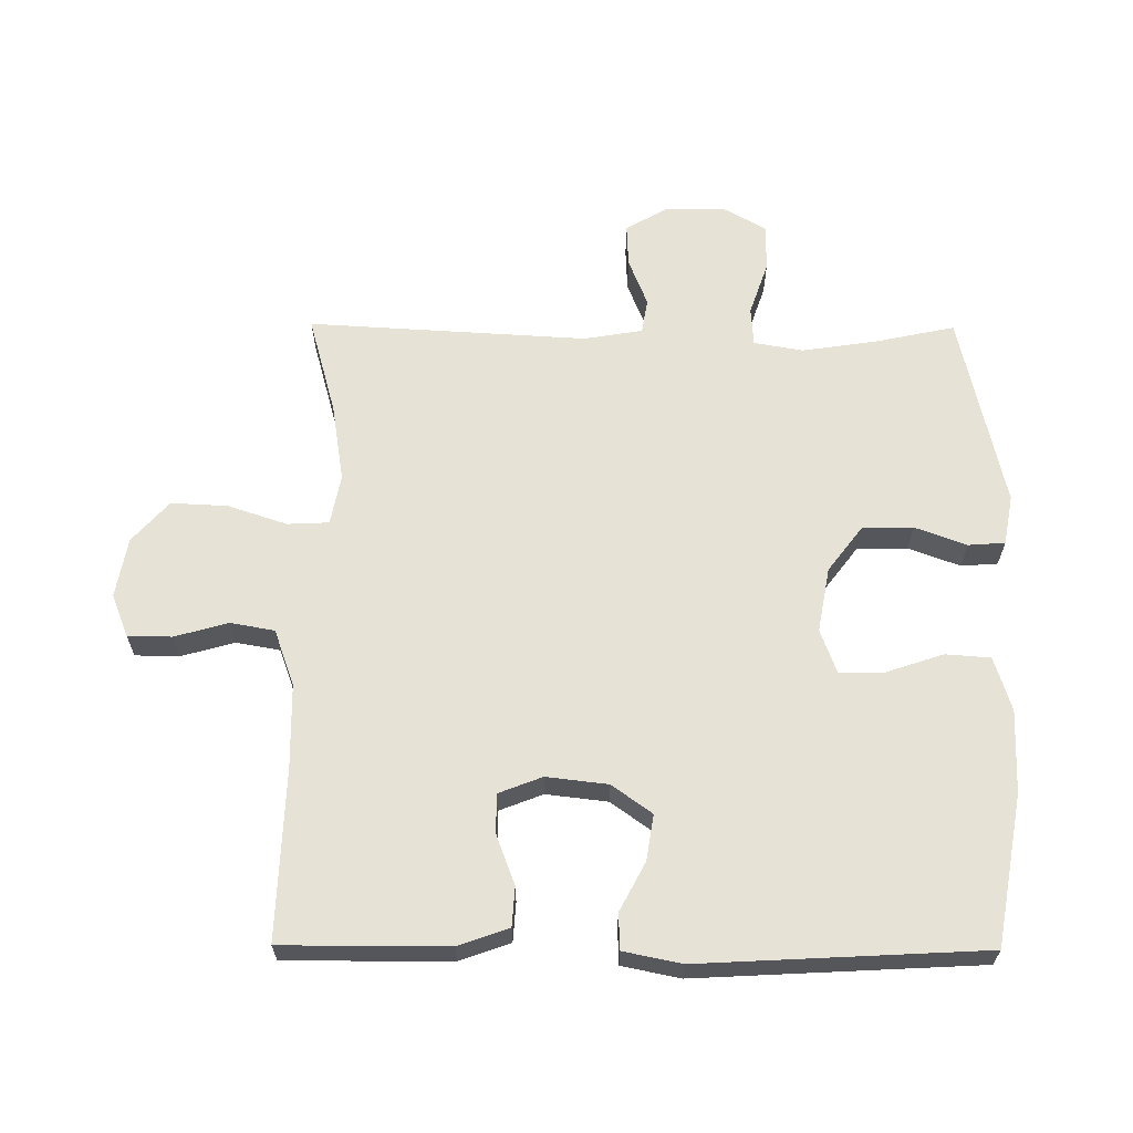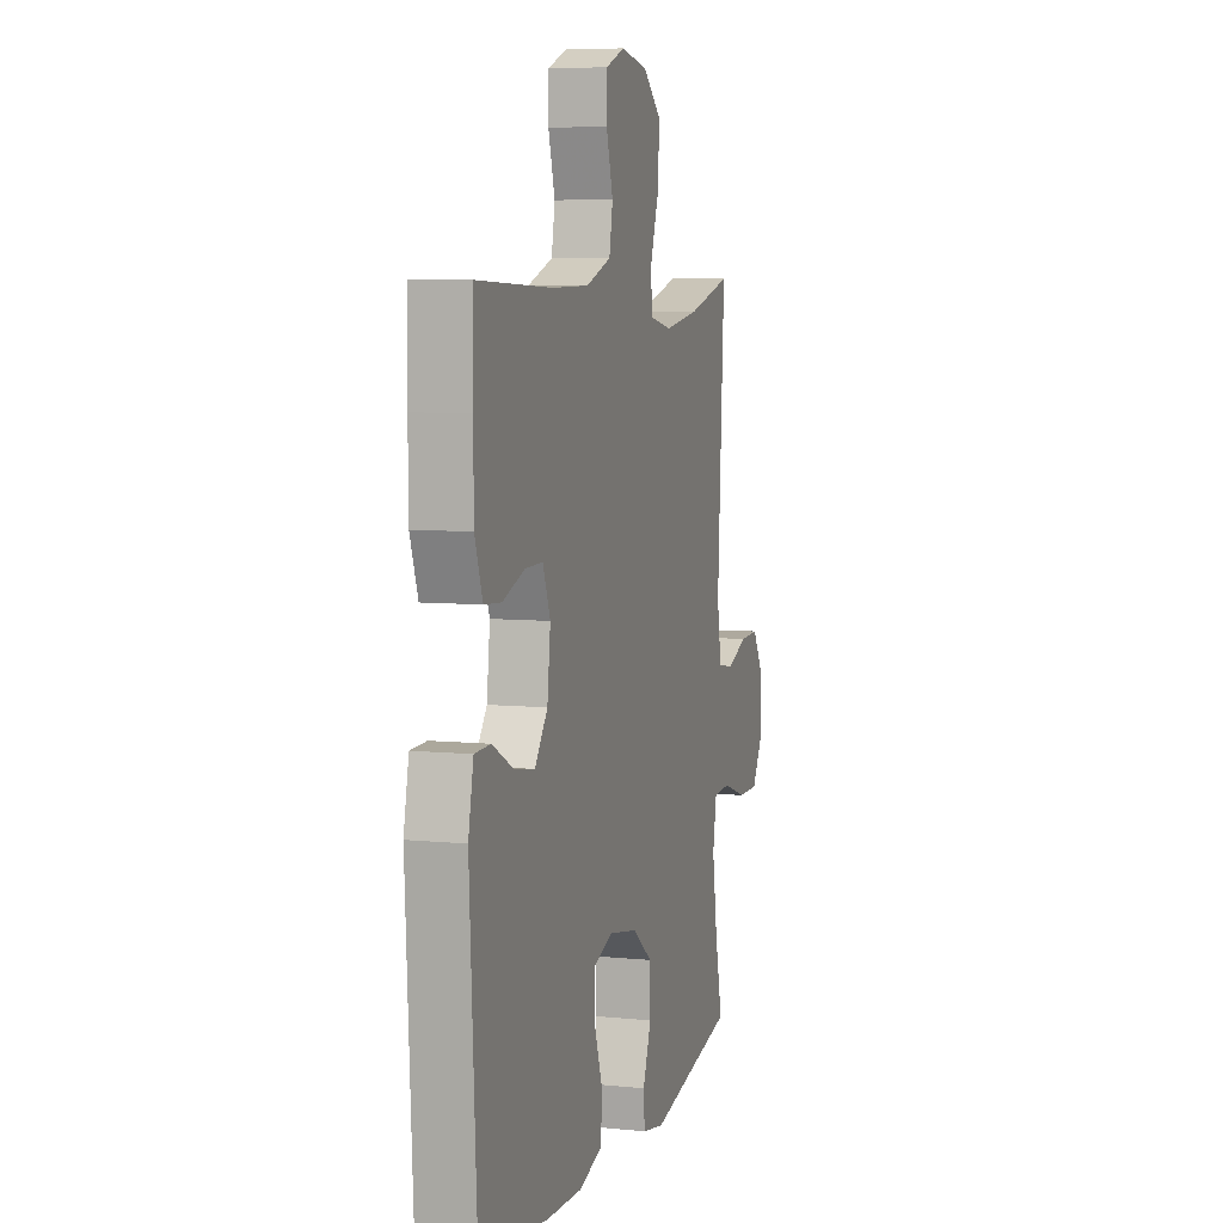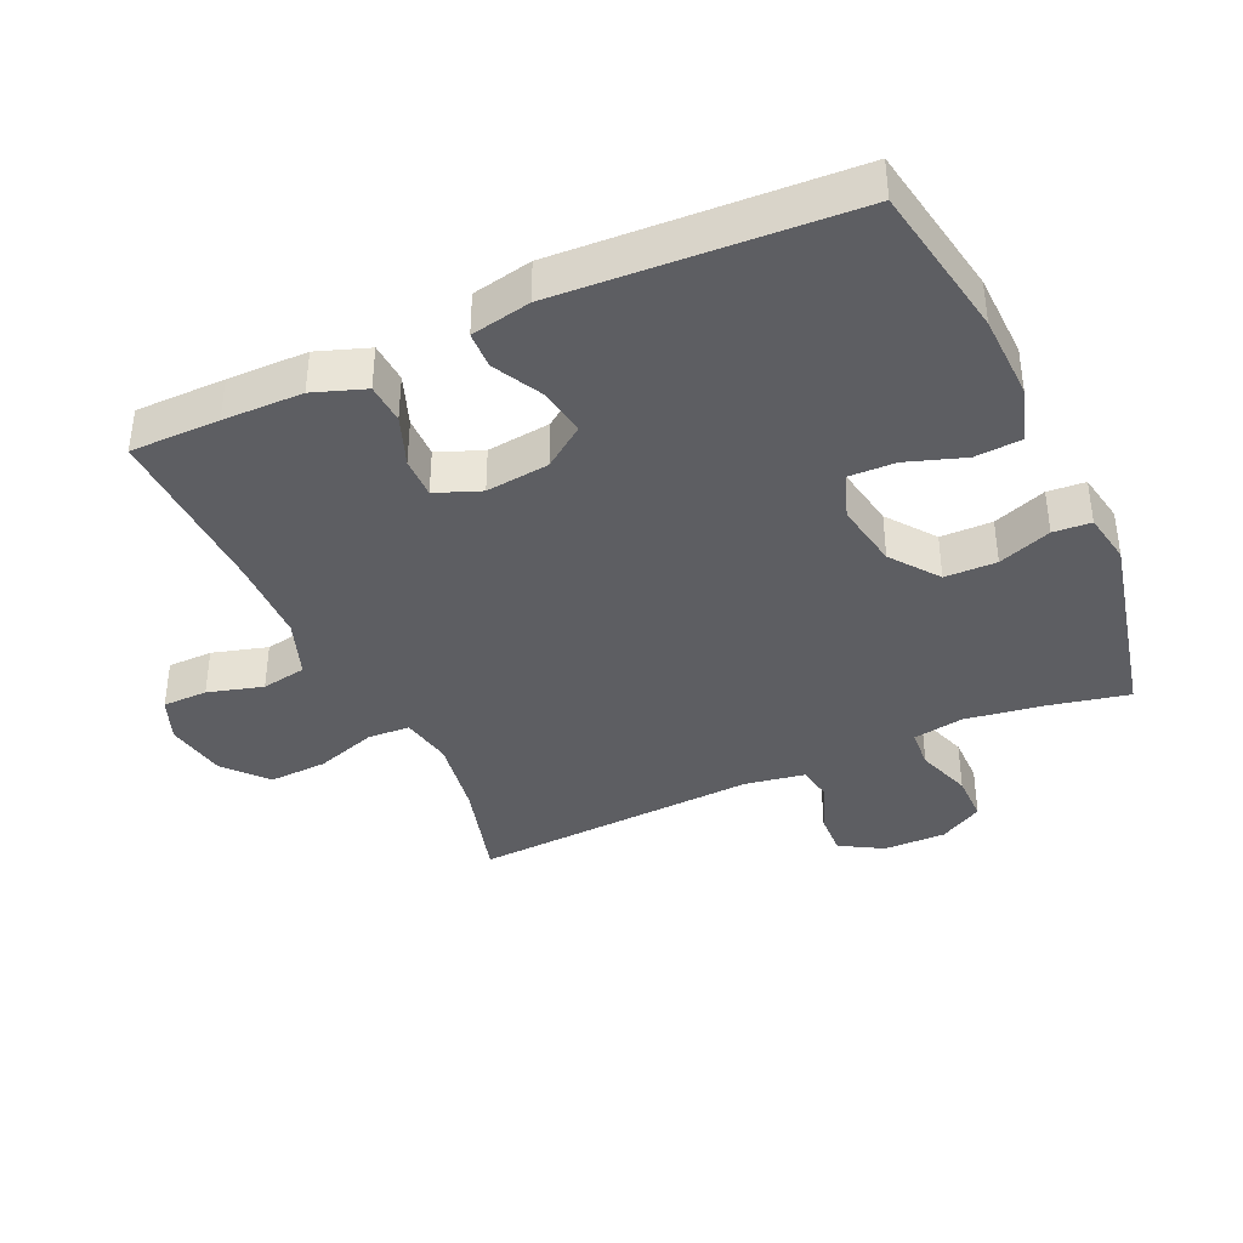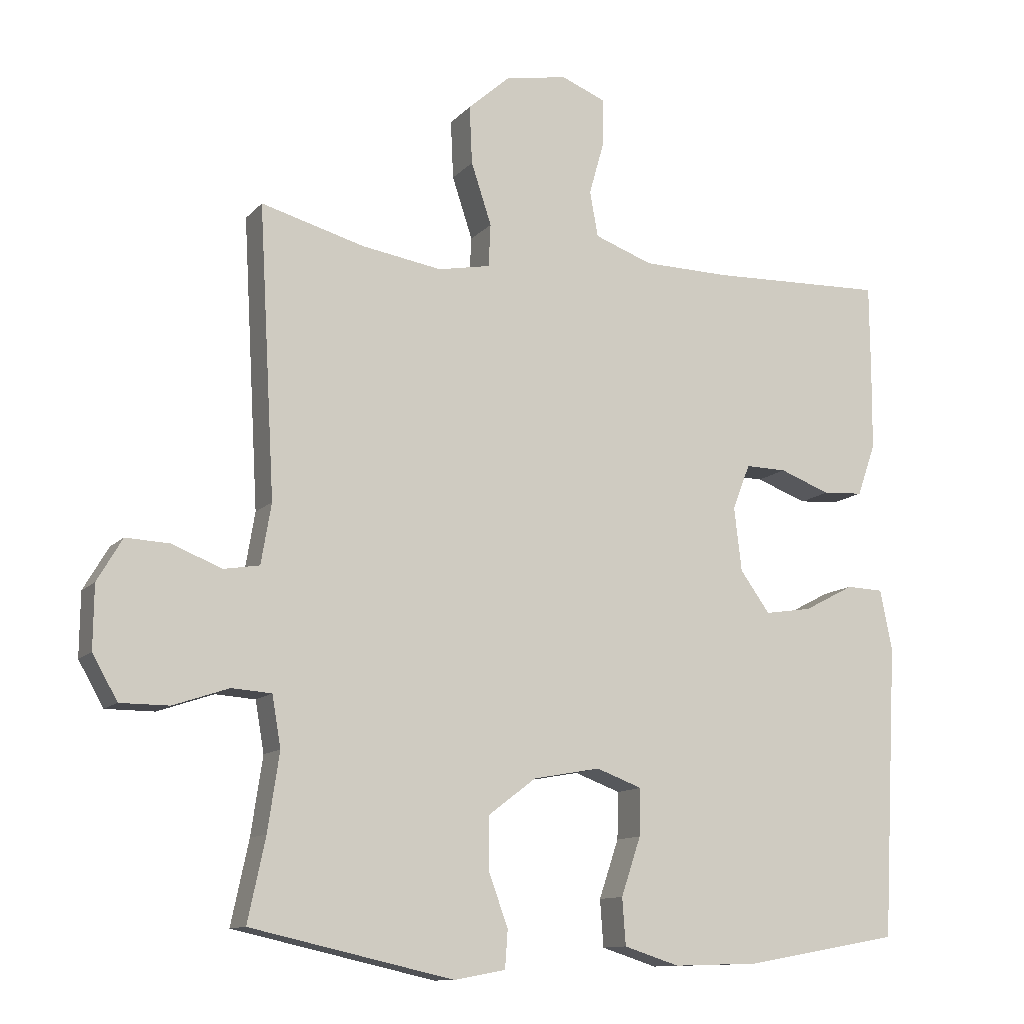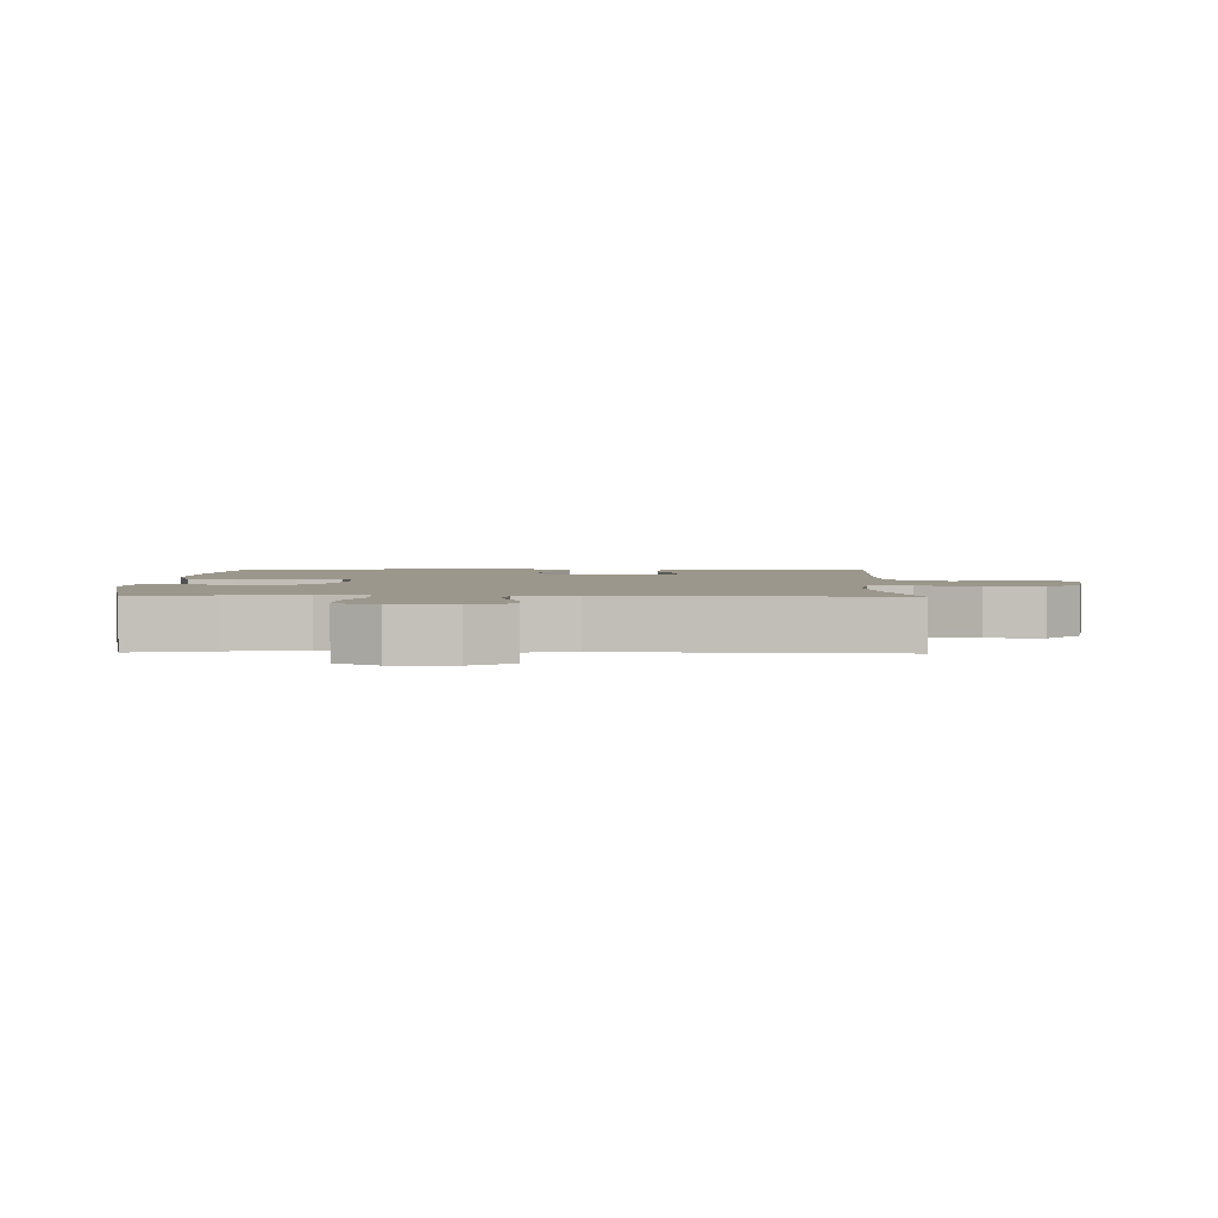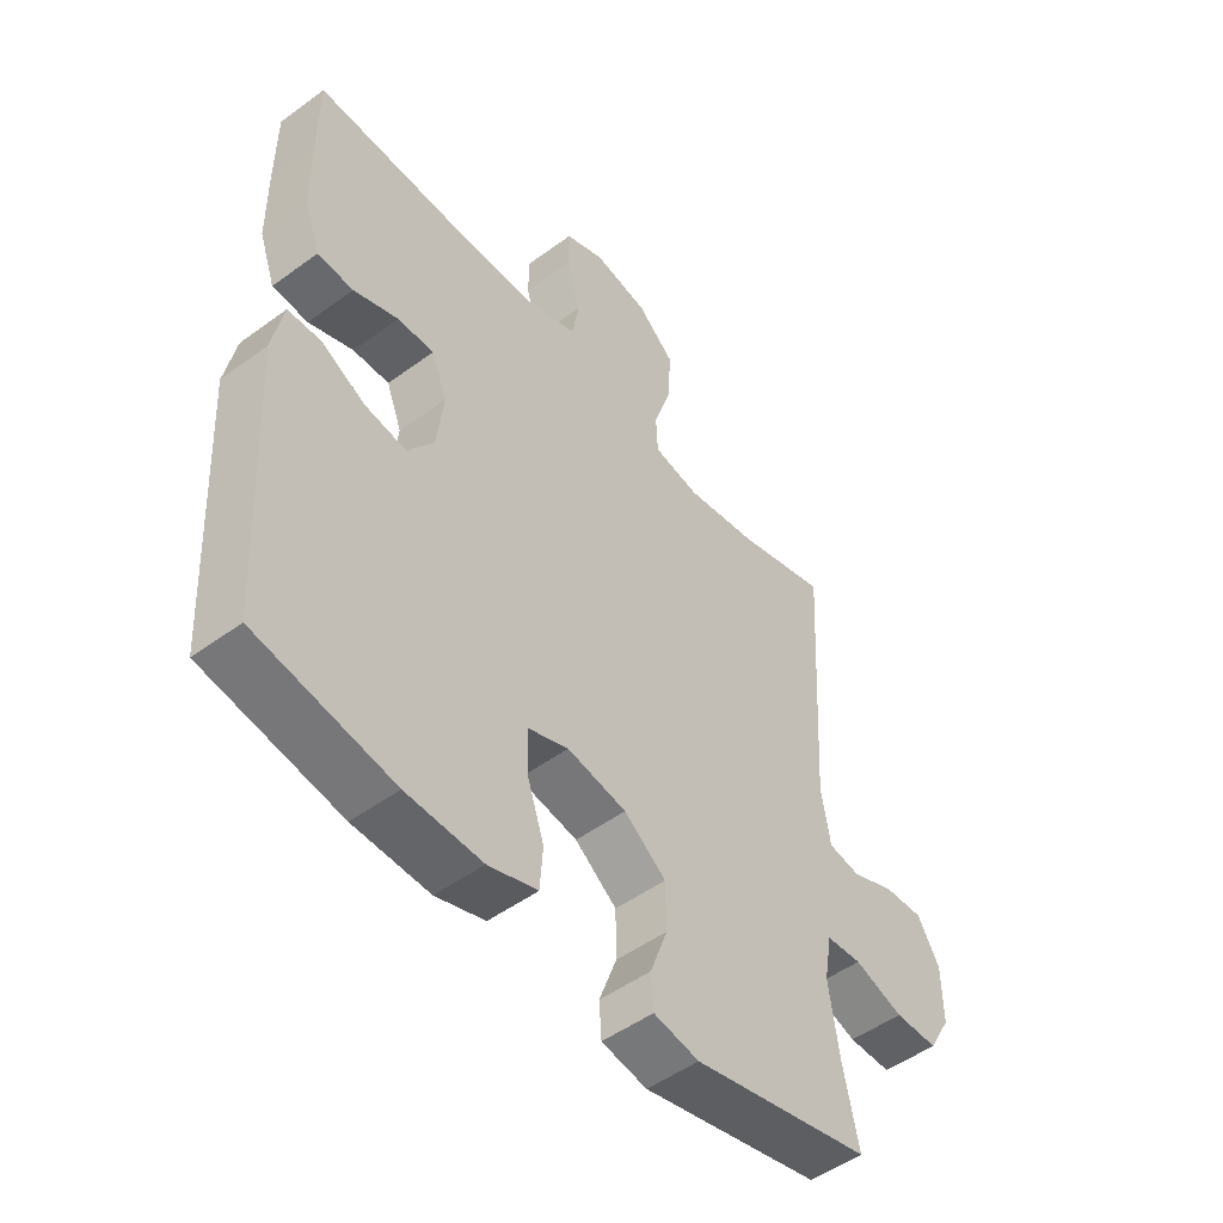
<metadata>
{"format":"obj","ext":"obj","renderer":"f3d","projection":"perspective","resolution":1024,"background":"white","views":[{"elev":63.8,"azim":90.4,"up":"+Y"},{"elev":6.6,"azim":106.7,"up":"+Z"},{"elev":-38.9,"azim":114.4,"up":"+Y"},{"elev":-11.7,"azim":-24.6,"up":"+Z"},{"elev":2.8,"azim":-88.8,"up":"+Y"},{"elev":-50.1,"azim":128.9,"up":"+Z"}]}
</metadata>
<code>
v -0.5 0.07 0.5
v -0.348 0.07 0.458
v -0.229 0.07 0.439
v -0.152 0.07 0.454
v -0.149 0.07 0.517
v -0.179 0.07 0.608
v -0.183 0.07 0.694
v -0.121 0.07 0.749
v -0.029 0.07 0.766
v 0.036 0.07 0.74
v 0.037 0.07 0.673
v 0.014 0.07 0.591
v 0.026 0.07 0.524
v 0.112 0.07 0.493
v 0.24 0.07 0.491
v 0.5 0.07 0.5
v 0.501 0.07 0.367
v 0.5 0.07 0.248
v 0.473 0.07 0.171
v 0.413 0.07 0.167
v 0.338 0.07 0.195
v 0.277 0.07 0.196
v 0.251 0.07 0.129
v 0.262 0.07 0.035
v 0.306 0.07 -0.026
v 0.376 0.07 -0.015
v 0.45 0.07 0.024
v 0.505 0.07 0.022
v 0.523 0.07 -0.067
v 0.5 0.07 -0.5
v 0.271 0.07 -0.541
v 0.144 0.07 -0.545
v 0.062 0.07 -0.519
v 0.057 0.07 -0.45
v 0.086 0.07 -0.364
v 0.088 0.07 -0.295
v 0.02 0.07 -0.27
v -0.079 0.07 -0.288
v -0.149 0.07 -0.341
v -0.15 0.07 -0.418
v -0.121 0.07 -0.497
v -0.125 0.07 -0.553
v -0.201 0.07 -0.567
v -0.5 0.07 -0.5
v -0.474 0.07 -0.378
v -0.457 0.07 -0.264
v -0.47 0.07 -0.189
v -0.529 0.07 -0.185
v -0.611 0.07 -0.213
v -0.683 0.07 -0.213
v -0.72 0.07 -0.148
v -0.719 0.07 -0.055
v -0.682 0.07 0.008
v -0.617 0.07 0.005
v -0.544 0.07 -0.024
v -0.491 0.07 -0.015
v -0.476 0.07 0.074
v -0.5 0 0.5
v -0.348 0 0.458
v -0.229 0 0.439
v -0.152 0 0.454
v -0.149 0 0.517
v -0.179 0 0.608
v -0.183 0 0.694
v -0.121 0 0.749
v -0.029 0 0.766
v 0.036 0 0.74
v 0.037 0 0.673
v 0.014 0 0.591
v 0.026 0 0.524
v 0.112 0 0.493
v 0.24 0 0.491
v 0.5 0 0.5
v 0.501 0 0.367
v 0.5 0 0.248
v 0.473 0 0.171
v 0.413 0 0.167
v 0.338 0 0.195
v 0.277 0 0.196
v 0.251 0 0.129
v 0.262 0 0.035
v 0.306 0 -0.026
v 0.376 0 -0.015
v 0.45 0 0.024
v 0.505 0 0.022
v 0.523 0 -0.067
v 0.5 0 -0.5
v 0.271 0 -0.541
v 0.144 0 -0.545
v 0.062 0 -0.519
v 0.057 0 -0.45
v 0.086 0 -0.364
v 0.088 0 -0.295
v 0.02 0 -0.27
v -0.079 0 -0.288
v -0.149 0 -0.341
v -0.15 0 -0.418
v -0.121 0 -0.497
v -0.125 0 -0.553
v -0.201 0 -0.567
v -0.5 0 -0.5
v -0.474 0 -0.378
v -0.457 0 -0.264
v -0.47 0 -0.189
v -0.529 0 -0.185
v -0.611 0 -0.213
v -0.683 0 -0.213
v -0.72 0 -0.148
v -0.719 0 -0.055
v -0.682 0 0.008
v -0.617 0 0.005
v -0.544 0 -0.024
v -0.491 0 -0.015
v -0.476 0 0.074
f 52 53 54 55
f 52 55 56
f 51 52 56
f 48 49 50 51
f 47 48 51 56
f 46 47 56 57
f 42 43 44 45
f 40 41 42 45
f 39 40 45 46
f 38 39 46 57
f 32 33 34 35
f 32 35 36
f 31 32 36
f 30 31 36
f 29 30 36
f 26 27 28 29
f 25 26 29 36
f 24 25 36 37
f 18 19 20 21
f 18 21 22
f 15 16 17 18
f 14 15 18 22
f 13 14 22 23
f 9 10 11 12
f 9 12 13
f 8 9 13
f 5 6 7 8
f 4 5 8 13
f 38 57 1 2
f 37 38 2 3
f 24 37 3 4
f 4 13 23 24
f 112 111 110 109
f 113 112 109
f 113 109 108
f 108 107 106 105
f 113 108 105 104
f 114 113 104 103
f 102 101 100 99
f 102 99 98 97
f 103 102 97 96
f 114 103 96 95
f 92 91 90 89
f 93 92 89
f 93 89 88
f 93 88 87
f 93 87 86
f 86 85 84 83
f 93 86 83 82
f 94 93 82 81
f 78 77 76 75
f 79 78 75
f 75 74 73 72
f 79 75 72 71
f 80 79 71 70
f 69 68 67 66
f 70 69 66
f 70 66 65
f 65 64 63 62
f 70 65 62 61
f 59 58 114 95
f 60 59 95 94
f 61 60 94 81
f 81 80 70 61
f 1 58 59 2
f 2 59 60 3
f 3 60 61 4
f 4 61 62 5
f 5 62 63 6
f 6 63 64 7
f 7 64 65 8
f 8 65 66 9
f 9 66 67 10
f 10 67 68 11
f 11 68 69 12
f 12 69 70 13
f 13 70 71 14
f 14 71 72 15
f 15 72 73 16
f 16 73 74 17
f 17 74 75 18
f 18 75 76 19
f 19 76 77 20
f 20 77 78 21
f 21 78 79 22
f 22 79 80 23
f 23 80 81 24
f 24 81 82 25
f 25 82 83 26
f 26 83 84 27
f 27 84 85 28
f 28 85 86 29
f 29 86 87 30
f 30 87 88 31
f 31 88 89 32
f 32 89 90 33
f 33 90 91 34
f 34 91 92 35
f 35 92 93 36
f 36 93 94 37
f 37 94 95 38
f 38 95 96 39
f 39 96 97 40
f 40 97 98 41
f 41 98 99 42
f 42 99 100 43
f 43 100 101 44
f 44 101 102 45
f 45 102 103 46
f 46 103 104 47
f 47 104 105 48
f 48 105 106 49
f 49 106 107 50
f 50 107 108 51
f 51 108 109 52
f 52 109 110 53
f 53 110 111 54
f 54 111 112 55
f 55 112 113 56
f 56 113 114 57
f 57 114 58 1

</code>
